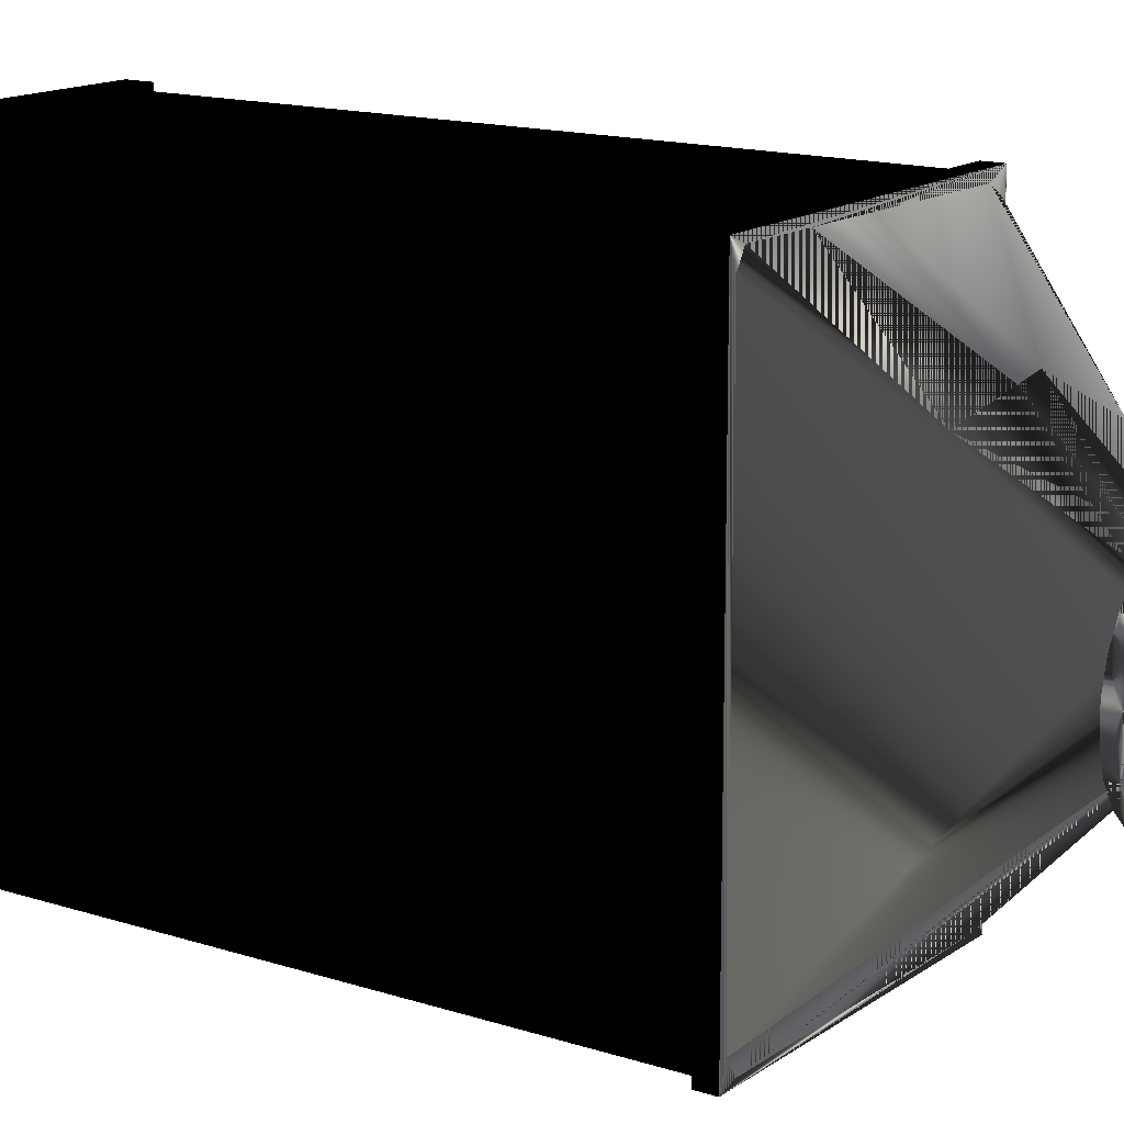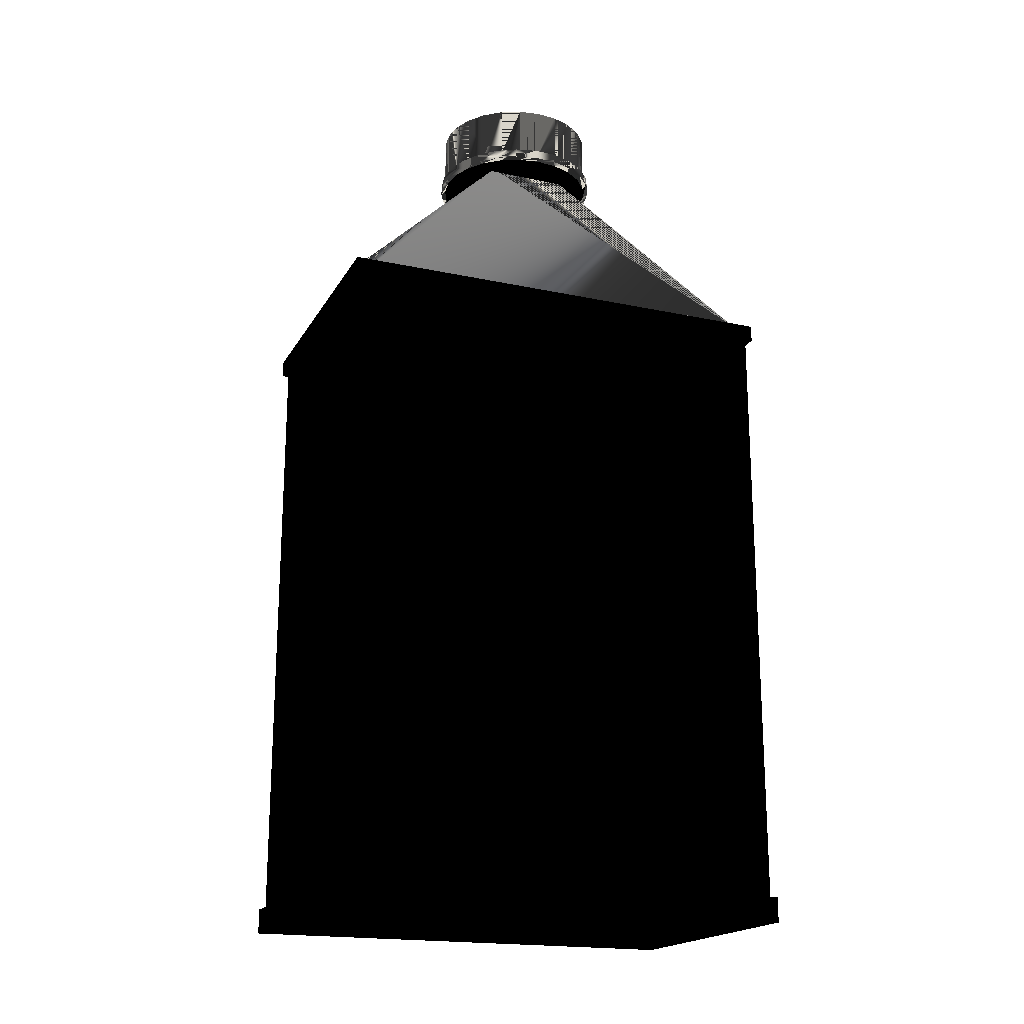
<metadata>
{"format":"obj","ext":"obj","renderer":"f3d","projection":"perspective","resolution":1024,"background":"white","views":[{"elev":14.9,"azim":-55.2,"up":"+Y"},{"elev":-19.1,"azim":-111.8,"up":"+Z"}]}
</metadata>
<code>
v -0.02676 0.04226 -0.08324
v 0.02676 -0.04226 -0.08324
v -0.02676 -0.04226 -0.08324
v 0.02676 0.04226 -0.08324
v -0.02676 -0.04226 -0.07867
v 0.02676 0.04226 -0.07867
v 0.02676 -0.04226 -0.07867
v -0.02676 0.04226 -0.07867
v 0.02573 -0.04123 -0.07867
v -0.02591 -0.04123 -0.07867
v -0.02591 0.04129 -0.07867
v 0.02573 0.04129 -0.07867
v -0.02591 -0.04123 0.03411
v 0.02573 0.04129 0.03411
v 0.02573 -0.04123 0.03411
v -0.02591 0.04129 0.03411
v -0.02676 0.04226 0.03401
v 0.02676 -0.04226 0.03401
v -0.02676 -0.04226 0.03401
v 0.02676 0.04226 0.03401
v -0.02676 -0.04226 0.03716
v 0.02676 0.04226 0.03716
v 0.02676 -0.04226 0.03716
v -0.02676 0.04226 0.03716
v 0.02445 -0.04133 0.03716
v -0.02553 -0.0386 0.03716
v -0.02402 0.04106 0.03716
v 0.02562 -0.03924 0.03716
v -0.02368 -0.04133 0.03716
v -0.02553 0.03846 0.03716
v -0.01221 0.04096 0.03716
v 0.02562 0.03918 0.03716
v 0.00487 -0.006257 0.07256
v -0.009161 -0.006257 0.07256
v -0.009161 0.007773 0.07256
v -0.01659 0.02442 0.05486
v -0.000413 0.04085 0.03716
v 0.02319 0.04063 0.03716
v -0.000485 0.02574 0.05332
v 0.00487 0.007773 0.07256
v -0.002146 0.007773 0.07256
v 0.005406 0.02622 0.05276
v 0.001549 -0.01423 0.08324
v -0.006141 -0.01397 0.08324
v -0.002313 -0.01461 0.08324
v 0.005183 -0.01287 0.08324
v -0.00225 -0.01289 0.08324
v 0.001207 -0.01259 0.08324
v -0.009674 -0.01236 0.08324
v 0.008341 -0.01062 0.08324
v -0.00225 -0.01289 0.08221
v -0.005665 -0.01228 0.08324
v 0.00447 -0.01141 0.08324
v 0.001207 -0.01259 0.08221
v -0.005665 -0.01228 0.08221
v -0.01267 -0.009898 0.08324
v 0.007316 -0.009429 0.08324
v 0.01081 -0.00762 0.08324
v -0.008807 -0.01081 0.08221
v -0.008807 -0.01081 0.08324
v 0.00955 -0.006775 0.08324
v 0.00447 -0.01141 0.08221
v -0.01146 -0.008573 0.08324
v 0.01241 -0.004088 0.08324
v 0.00955 -0.006775 0.08221
v 0.007316 -0.009429 0.08221
v -0.01146 -0.008573 0.08221
v -0.01493 -0.00674 0.08324
v 0.01102 -0.003634 0.08324
v 0.01102 -0.003634 0.08221
v -0.01345 -0.005727 0.08324
v 0.01305 -0.000259 0.08324
v -0.01345 -0.005727 0.08221
v -0.01629 -0.003106 0.08324
v 0.01163 -0.000218 0.08324
v 0.01163 -0.000218 0.08221
v -0.01463 -0.002465 0.08221
v -0.01463 -0.002465 0.08324
v 0.01268 0.003603 0.08324
v -0.01666 0.000757 0.08324
v 0.01134 0.003239 0.08324
v 0.01134 0.003239 0.08221
v -0.01492 0.000992 0.08221
v -0.01492 0.000992 0.08324
v 0.01016 0.006502 0.08324
v 0.01131 0.007237 0.08324
v -0.01603 0.004584 0.08324
v 0.008171 0.009348 0.08324
v 0.01016 0.006502 0.08221
v -0.01431 0.004408 0.08221
v -0.01431 0.004408 0.08324
v 0.009059 0.01039 0.08324
v 0.008171 0.009348 0.08221
v -0.01284 0.00755 0.08324
v 0.005518 0.01158 0.08324
v -0.01284 0.00755 0.08221
v -0.01442 0.008117 0.08324
v 0.006063 0.01286 0.08324
v 0.005518 0.01158 0.08221
v -0.0106 0.0102 0.08221
v -0.0106 0.0102 0.08324
v 0.002376 0.01306 0.08324
v -0.01195 0.01111 0.08324
v 0.002531 0.01447 0.08324
v 0.002376 0.01306 0.08221
v -0.007759 0.01219 0.08221
v -0.007759 0.01219 0.08324
v -0.008795 0.01337 0.08324
v -0.001039 0.01367 0.08324
v -0.004496 0.01337 0.08324
v -0.00516 0.01473 0.08324
v -0.001039 0.01367 0.08221
v -0.004496 0.01337 0.08221
v -0.001297 0.01511 0.08324
v -0.002313 -0.01461 0.07349
v 0.001549 -0.01423 0.07349
v 0.005183 -0.01287 0.07349
v -0.006141 -0.01397 0.07349
v 0.008341 -0.01062 0.07349
v -0.009674 -0.01236 0.07349
v 0.01081 -0.00762 0.07349
v -0.01267 -0.009898 0.07349
v -0.01493 -0.00674 0.07349
v 0.01241 -0.004088 0.07349
v -0.01629 -0.003106 0.07349
v 0.01305 -0.000259 0.07349
v -0.01666 0.000757 0.07349
v 0.01268 0.003603 0.07349
v -0.01603 0.004584 0.07349
v 0.01131 0.007237 0.07349
v -0.01442 0.008117 0.07349
v 0.009059 0.01039 0.07349
v 0.006063 0.01286 0.07349
v -0.01195 0.01111 0.07349
v 0.002531 0.01447 0.07349
v -0.008795 0.01337 0.07349
v -0.001297 0.01511 0.07349
v -0.00516 0.01473 0.07349
v -0.007663 -0.01438 0.07349
v 0.004789 -0.0141 0.07349
v 0.008417 -0.01198 0.07349
v 0.000713 -0.01525 0.07349
v -0.01139 -0.01243 0.07349
v 0.01135 -0.009027 0.07349
v -0.003535 -0.01535 0.07349
v -0.007663 -0.01438 0.0718
v 0.004789 -0.0141 0.0718
v 0.008417 -0.01198 0.0718
v -0.01447 -0.009615 0.07349
v -0.003535 -0.01535 0.0718
v 0.000713 -0.01525 0.0718
v -0.01139 -0.01243 0.0718
v 0.01135 -0.009027 0.0718
v 0.01338 -0.005447 0.07349
v -0.01447 -0.009615 0.0718
v 0.01338 -0.005447 0.0718
v 0.01439 -0.001484 0.07349
v -0.01668 -0.006132 0.07349
v -0.01668 -0.006132 0.0718
v 0.01439 -0.001484 0.0718
v 0.01429 0.002593 0.07349
v -0.01787 -0.002219 0.07349
v -0.01787 -0.002219 0.0718
v 0.01429 0.002593 0.0718
v 0.01309 0.006507 0.07349
v -0.01797 0.001858 0.07349
v -0.01797 0.001858 0.0718
v 0.01309 0.006507 0.0718
v 0.01088 0.009989 0.07349
v -0.01697 0.005822 0.07349
v -0.01697 0.005822 0.0718
v 0.01088 0.009989 0.0718
v 0.007804 0.0128 0.07349
v -0.01494 0.009401 0.07349
v -0.01494 0.009401 0.0718
v 0.007804 0.0128 0.0718
v 0.004075 0.01476 0.07349
v 0.004075 0.01476 0.0718
v -0.012 0.01235 0.07349
v -0.012 0.01235 0.0718
v -5.3e-05 0.01572 0.0718
v -0.008377 0.01448 0.07349
v -5.3e-05 0.01572 0.07349
v -0.008377 0.01448 0.0718
v -0.0043 0.01562 0.07349
v -0.0043 0.01562 0.0718
v -0.002313 -0.01461 0.0718
v 0.001549 -0.01423 0.0718
v 0.005183 -0.01287 0.0718
v 0.008341 -0.01062 0.0718
v -0.006141 -0.01397 0.0718
v -0.009674 -0.01236 0.0718
v 0.01081 -0.00762 0.0718
v -0.01267 -0.009898 0.0718
v -0.01493 -0.00674 0.0718
v 0.01241 -0.004088 0.0718
v -0.01629 -0.003106 0.0718
v 0.01305 -0.000259 0.0718
v -0.01666 0.000757 0.0718
v 0.01268 0.003603 0.0718
v -0.01603 0.004584 0.0718
v 0.01131 0.007237 0.0718
v -0.01442 0.008117 0.0718
v 0.009059 0.01039 0.0718
v 0.006063 0.01286 0.0718
v -0.01195 0.01111 0.0718
v 0.002531 0.01447 0.0718
v -0.008795 0.01337 0.0718
v -0.001297 0.01511 0.0718
v -0.00516 0.01473 0.0718
v 0.02573 -0.03525 -0.07267
v 0.02573 0.03538 -0.07267
v 0.02573 -0.03525 0.02946
v 0.02573 0.03538 0.02946
v -0.02591 0.03437 -0.07369
v -0.02591 -0.03259 -0.07369
v -0.02591 0.03437 0.03213
v -0.02591 -0.03259 0.03213
f 1 2 3
f 2 1 4
f 3 2 1
f 4 1 2
f 2 5 3
f 3 5 2
f 5 1 3
f 3 1 5
f 1 6 4
f 4 6 1
f 6 2 4
f 4 2 6
f 5 2 7
f 7 2 5
f 1 5 8
f 8 5 1
f 6 1 8
f 8 1 6
f 2 6 7
f 7 6 2
f 7 9 5
f 5 9 7
f 5 10 8
f 8 10 5
f 8 11 6
f 6 11 8
f 9 7 6
f 6 7 9
f 10 5 9
f 9 5 10
f 8 10 11
f 11 10 8
f 12 6 11
f 11 6 12
f 9 6 12
f 12 6 9
f 9 13 10
f 10 13 9
f 13 11 10
f 10 11 13
f 11 14 12
f 12 14 11
f 14 9 12
f 12 9 14
f 13 9 15
f 15 9 13
f 11 13 16
f 16 13 11
f 14 11 16
f 16 11 14
f 9 14 15
f 15 14 9
f 14 13 15
f 15 13 14
f 13 14 16
f 16 14 13
f 17 18 19
f 18 17 20
f 19 18 17
f 20 17 18
f 18 21 19
f 19 21 18
f 21 17 19
f 19 17 21
f 17 22 20
f 20 22 17
f 22 18 20
f 20 18 22
f 21 18 23
f 23 18 21
f 17 21 24
f 24 21 17
f 22 17 24
f 24 17 22
f 18 22 23
f 23 22 18
f 23 25 21
f 21 25 23
f 21 26 24
f 24 26 21
f 24 27 22
f 22 27 24
f 28 23 22
f 22 23 28
f 25 23 28
f 28 23 25
f 29 21 25
f 25 21 29
f 26 21 29
f 29 21 26
f 24 26 30
f 30 26 24
f 24 30 27
f 27 30 24
f 31 22 27
f 27 22 31
f 28 22 32
f 32 22 28
f 33 25 28
f 28 25 33
f 28 29 25
f 25 29 28
f 34 26 29
f 29 26 34
f 29 28 26
f 26 28 29
f 26 32 30
f 30 32 26
f 35 26 30
f 30 26 35
f 30 32 27
f 27 32 30
f 36 30 27
f 27 30 36
f 37 22 31
f 31 22 37
f 27 37 31
f 31 37 27
f 27 31 36
f 36 31 27
f 32 22 38
f 38 22 32
f 26 28 32
f 32 28 26
f 26 35 34
f 34 35 26
f 30 36 35
f 35 36 30
f 27 32 38
f 38 32 27
f 38 22 37
f 37 22 38
f 31 39 37
f 37 39 31
f 27 38 37
f 37 38 27
f 36 31 39
f 39 31 36
f 38 40 32
f 32 40 38
f 33 35 40
f 40 35 33
f 35 33 34
f 34 33 35
f 36 41 35
f 35 41 36
f 37 42 38
f 38 42 37
f 39 42 37
f 37 42 39
f 39 41 36
f 36 41 39
f 40 38 42
f 42 38 40
f 40 35 41
f 41 35 40
f 41 39 42
f 42 39 41
f 41 42 40
f 40 42 41
f 33 29 25
f 40 28 32
f 28 40 33
f 29 33 34
f 25 29 33
f 32 28 40
f 33 40 28
f 34 33 29
f 43 44 45
f 44 43 46
f 44 46 47
f 47 46 48
f 47 49 44
f 48 46 50
f 48 51 47
f 49 47 52
f 48 50 53
f 51 48 54
f 55 47 51
f 47 55 52
f 49 52 56
f 57 50 58
f 53 50 57
f 53 54 48
f 54 55 51
f 59 52 55
f 56 52 60
f 57 58 61
f 57 62 53
f 54 53 62
f 55 54 62
f 52 59 60
f 55 62 59
f 56 60 63
f 61 58 64
f 65 57 61
f 62 57 66
f 67 60 59
f 59 62 66
f 60 67 63
f 56 63 68
f 61 64 69
f 57 65 66
f 61 70 65
f 59 66 67
f 67 71 63
f 68 63 71
f 69 64 72
f 70 61 69
f 67 66 65
f 73 65 70
f 71 67 73
f 68 71 74
f 69 72 75
f 69 76 70
f 67 65 73
f 73 70 77
f 73 78 71
f 74 71 78
f 75 72 79
f 76 69 75
f 77 70 76
f 78 73 77
f 74 78 80
f 75 79 81
f 75 82 76
f 77 76 83
f 77 84 78
f 80 78 84
f 85 79 86
f 81 79 85
f 82 75 81
f 83 76 82
f 84 77 83
f 80 84 87
f 85 86 88
f 89 81 85
f 81 89 82
f 83 82 90
f 83 91 84
f 87 84 91
f 88 86 92
f 93 85 88
f 85 93 89
f 90 82 89
f 91 83 90
f 87 91 94
f 88 92 95
f 95 93 88
f 96 89 93
f 90 89 96
f 90 94 91
f 87 94 97
f 95 92 98
f 93 95 99
f 96 93 100
f 94 90 96
f 97 94 101
f 95 98 102
f 102 99 95
f 100 93 99
f 101 96 100
f 96 101 94
f 97 101 103
f 102 98 104
f 99 102 105
f 100 99 106
f 106 101 100
f 103 101 107
f 103 107 108
f 102 104 109
f 109 105 102
f 106 99 105
f 101 106 107
f 108 107 110
f 111 109 104
f 105 109 112
f 106 105 113
f 113 107 106
f 108 109 111
f 107 113 110
f 108 110 109
f 111 104 114
f 110 112 109
f 113 105 112
f 112 110 113
f 45 44 43
f 46 43 44
f 45 115 44
f 43 116 45
f 46 117 43
f 47 46 44
f 118 44 115
f 115 45 116
f 116 43 117
f 117 46 119
f 48 46 47
f 44 49 47
f 44 118 49
f 50 119 46
f 50 46 48
f 47 51 48
f 52 47 49
f 120 49 118
f 50 58 119
f 53 50 48
f 54 48 51
f 51 47 55
f 52 55 47
f 56 52 49
f 49 120 56
f 121 119 58
f 58 50 57
f 57 50 53
f 48 54 53
f 51 55 54
f 55 52 59
f 60 52 56
f 122 56 120
f 58 64 121
f 61 58 57
f 53 62 57
f 62 53 54
f 62 54 55
f 60 59 52
f 59 62 55
f 63 60 56
f 122 123 56
f 124 121 64
f 64 58 61
f 61 57 65
f 66 57 62
f 59 60 67
f 66 62 59
f 63 67 60
f 68 63 56
f 68 56 123
f 64 72 124
f 69 64 61
f 66 65 57
f 65 70 61
f 67 66 59
f 63 71 67
f 71 63 68
f 123 125 68
f 126 124 72
f 72 64 69
f 69 61 70
f 65 66 67
f 70 65 73
f 73 67 71
f 74 71 68
f 74 68 125
f 72 79 126
f 75 72 69
f 70 76 69
f 73 65 67
f 77 70 73
f 71 78 73
f 78 71 74
f 125 127 74
f 128 126 79
f 79 72 75
f 75 69 76
f 76 70 77
f 77 73 78
f 80 78 74
f 80 74 127
f 79 86 128
f 81 79 75
f 76 82 75
f 83 76 77
f 78 84 77
f 84 78 80
f 127 129 80
f 130 128 86
f 86 79 85
f 85 79 81
f 81 75 82
f 82 76 83
f 83 77 84
f 87 84 80
f 87 80 129
f 86 92 130
f 88 86 85
f 85 81 89
f 82 89 81
f 90 82 83
f 84 91 83
f 91 84 87
f 129 131 87
f 132 130 92
f 92 86 88
f 88 85 93
f 89 93 85
f 89 82 90
f 90 83 91
f 94 91 87
f 97 87 131
f 132 92 133
f 95 92 88
f 88 93 95
f 93 89 96
f 96 89 90
f 91 94 90
f 97 94 87
f 131 134 97
f 98 133 92
f 98 92 95
f 99 95 93
f 100 93 96
f 96 90 94
f 101 94 97
f 103 97 134
f 133 98 135
f 102 98 95
f 95 99 102
f 99 93 100
f 100 96 101
f 94 101 96
f 103 101 97
f 103 134 108
f 104 135 98
f 104 98 102
f 105 102 99
f 106 99 100
f 100 101 106
f 107 101 103
f 136 108 134
f 108 107 103
f 135 104 137
f 109 104 102
f 102 105 109
f 105 99 106
f 107 106 101
f 108 136 111
f 110 107 108
f 114 137 104
f 104 109 111
f 112 109 105
f 113 105 106
f 106 107 113
f 138 111 136
f 111 109 108
f 110 113 107
f 109 110 108
f 137 114 138
f 114 104 111
f 109 112 110
f 112 105 113
f 111 138 114
f 113 110 112
f 44 115 45
f 45 116 43
f 43 117 46
f 115 44 118
f 116 45 115
f 117 43 116
f 119 46 117
f 49 118 44
f 139 115 118
f 115 140 116
f 116 140 117
f 46 119 50
f 117 141 119
f 118 49 120
f 139 142 115
f 139 118 143
f 140 115 142
f 117 140 141
f 119 58 50
f 119 141 144
f 56 120 49
f 143 118 120
f 142 139 145
f 143 146 139
f 142 147 140
f 140 148 141
f 58 119 121
f 148 144 141
f 119 144 121
f 120 56 122
f 143 120 149
f 139 150 145
f 145 151 142
f 146 143 152
f 150 139 146
f 147 142 151
f 148 140 147
f 121 64 58
f 144 148 153
f 121 144 154
f 56 123 122
f 149 120 122
f 149 152 143
f 151 145 150
f 64 121 124
f 153 154 144
f 121 154 124
f 123 56 68
f 149 122 123
f 152 149 155
f 124 72 64
f 154 153 156
f 124 154 157
f 68 125 123
f 149 123 158
f 149 159 155
f 72 124 126
f 156 157 154
f 124 157 126
f 125 68 74
f 158 123 125
f 159 149 158
f 126 79 72
f 157 156 160
f 126 157 161
f 74 127 125
f 158 125 162
f 158 163 159
f 79 126 128
f 160 161 157
f 126 161 128
f 127 74 80
f 162 125 127
f 163 158 162
f 128 86 79
f 161 160 164
f 128 161 165
f 80 129 127
f 162 127 166
f 162 167 163
f 86 128 130
f 164 165 161
f 128 165 130
f 129 80 87
f 166 127 129
f 167 162 166
f 130 92 86
f 165 164 168
f 130 165 169
f 87 131 129
f 166 129 170
f 166 171 167
f 92 130 132
f 168 169 165
f 130 169 132
f 131 87 97
f 170 129 131
f 171 166 170
f 133 92 132
f 169 168 172
f 132 169 173
f 97 134 131
f 170 131 174
f 170 175 171
f 92 133 98
f 132 173 133
f 176 169 172
f 169 176 173
f 134 97 103
f 174 131 134
f 175 170 174
f 135 98 133
f 133 173 177
f 178 173 176
f 108 134 103
f 174 134 179
f 174 180 175
f 98 135 104
f 133 177 135
f 173 178 177
f 134 108 136
f 179 134 136
f 180 174 179
f 137 104 135
f 135 177 137
f 181 177 178
f 111 136 108
f 179 136 182
f 182 180 179
f 104 137 114
f 137 177 183
f 177 181 183
f 180 182 184
f 136 111 138
f 182 136 138
f 138 114 137
f 137 183 185
f 186 183 181
f 185 184 182
f 114 138 111
f 182 138 185
f 185 138 137
f 183 186 185
f 184 185 186
f 118 115 139
f 118 187 115
f 115 187 118
f 116 140 115
f 115 188 116
f 116 188 115
f 117 140 116
f 116 189 117
f 117 189 116
f 119 141 117
f 117 190 119
f 119 190 117
f 115 142 139
f 143 118 139
f 187 118 191
f 191 118 187
f 188 115 187
f 187 115 188
f 142 115 140
f 189 116 188
f 188 116 189
f 141 140 117
f 190 117 189
f 189 117 190
f 144 141 119
f 190 121 119
f 119 121 190
f 120 118 143
f 120 191 118
f 118 191 120
f 145 139 142
f 139 146 143
f 188 191 187
f 187 191 188
f 187 146 191
f 191 146 187
f 147 187 188
f 188 187 147
f 140 147 142
f 191 188 189
f 189 188 191
f 147 188 189
f 189 188 147
f 141 148 140
f 192 189 190
f 190 189 192
f 148 189 190
f 190 189 148
f 141 144 148
f 121 144 119
f 121 190 193
f 193 190 121
f 149 120 143
f 191 120 192
f 192 120 191
f 145 150 139
f 142 151 145
f 152 143 146
f 146 139 150
f 151 146 187
f 187 146 151
f 191 146 152
f 152 146 191
f 187 147 151
f 151 147 187
f 151 142 147
f 147 140 148
f 191 189 192
f 192 189 191
f 147 189 148
f 148 189 147
f 192 190 194
f 194 190 192
f 148 190 153
f 153 190 148
f 153 148 144
f 154 144 121
f 194 190 193
f 193 190 194
f 153 190 193
f 193 190 153
f 193 124 121
f 121 124 193
f 122 120 149
f 122 192 120
f 120 192 122
f 143 152 149
f 191 152 192
f 192 152 191
f 150 145 151
f 146 151 150
f 150 151 146
f 192 155 194
f 194 155 192
f 192 122 194
f 194 122 192
f 144 154 153
f 124 154 121
f 194 193 195
f 195 193 194
f 153 193 156
f 156 193 153
f 124 193 196
f 196 193 124
f 123 122 149
f 195 122 123
f 123 122 195
f 155 149 152
f 192 152 155
f 155 152 192
f 194 155 195
f 195 155 194
f 122 195 194
f 194 195 122
f 156 153 154
f 157 154 124
f 195 193 196
f 196 193 195
f 156 193 196
f 196 193 156
f 196 126 124
f 124 126 196
f 158 123 149
f 123 197 195
f 195 197 123
f 155 159 149
f 195 155 159
f 159 155 195
f 154 157 156
f 126 157 124
f 195 196 197
f 197 196 195
f 156 196 160
f 160 196 156
f 126 196 198
f 198 196 126
f 125 123 158
f 197 123 125
f 125 123 197
f 158 149 159
f 195 159 197
f 197 159 195
f 160 156 157
f 161 157 126
f 197 196 198
f 198 196 197
f 160 196 198
f 198 196 160
f 198 128 126
f 126 128 198
f 162 125 158
f 125 199 197
f 197 199 125
f 159 163 158
f 197 159 163
f 163 159 197
f 157 161 160
f 128 161 126
f 197 198 199
f 199 198 197
f 160 198 164
f 164 198 160
f 128 198 200
f 200 198 128
f 127 125 162
f 199 125 127
f 127 125 199
f 162 158 163
f 197 163 199
f 199 163 197
f 164 160 161
f 165 161 128
f 199 198 200
f 200 198 199
f 164 198 200
f 200 198 164
f 200 130 128
f 128 130 200
f 166 127 162
f 127 201 199
f 199 201 127
f 163 167 162
f 199 163 167
f 167 163 199
f 161 165 164
f 130 165 128
f 199 200 201
f 201 200 199
f 164 200 168
f 168 200 164
f 130 200 202
f 202 200 130
f 129 127 166
f 201 127 129
f 129 127 201
f 166 162 167
f 199 167 201
f 201 167 199
f 168 164 165
f 169 165 130
f 201 200 202
f 202 200 201
f 168 200 202
f 202 200 168
f 202 132 130
f 130 132 202
f 170 129 166
f 129 203 201
f 201 203 129
f 167 171 166
f 201 167 171
f 171 167 201
f 165 169 168
f 132 169 130
f 201 202 203
f 203 202 201
f 168 202 172
f 172 202 168
f 132 202 204
f 204 202 132
f 131 129 170
f 203 129 131
f 131 129 203
f 170 166 171
f 201 171 203
f 203 171 201
f 172 168 169
f 173 169 132
f 203 202 204
f 204 202 203
f 172 202 204
f 204 202 172
f 205 132 204
f 204 132 205
f 174 131 170
f 131 206 203
f 203 206 131
f 171 175 170
f 203 171 175
f 175 171 203
f 133 173 132
f 132 205 133
f 133 205 132
f 172 169 176
f 173 176 169
f 203 204 206
f 206 204 203
f 172 204 176
f 176 204 172
f 206 204 205
f 205 204 206
f 176 204 205
f 205 204 176
f 134 131 174
f 206 131 134
f 134 131 206
f 174 170 175
f 203 175 206
f 206 175 203
f 177 173 133
f 207 133 205
f 205 133 207
f 176 173 178
f 206 205 208
f 208 205 206
f 176 205 178
f 178 205 176
f 179 134 174
f 136 206 134
f 134 206 136
f 175 180 174
f 206 175 180
f 180 175 206
f 135 177 133
f 133 207 135
f 135 207 133
f 177 178 173
f 208 205 207
f 207 205 208
f 178 205 207
f 207 205 178
f 206 180 208
f 208 180 206
f 206 136 208
f 208 136 206
f 136 134 179
f 179 174 180
f 137 177 135
f 209 135 207
f 207 135 209
f 178 177 181
f 208 207 210
f 210 207 208
f 178 207 209
f 209 207 178
f 208 180 184
f 184 180 208
f 138 208 136
f 136 208 138
f 182 136 179
f 179 180 182
f 135 209 137
f 137 209 135
f 183 177 137
f 210 207 209
f 209 207 210
f 183 181 177
f 178 209 181
f 181 209 178
f 208 184 210
f 210 184 208
f 208 138 210
f 210 138 208
f 184 182 180
f 138 136 182
f 210 137 209
f 209 137 210
f 185 183 137
f 210 186 209
f 209 186 210
f 181 183 186
f 181 209 186
f 186 209 181
f 210 184 186
f 186 184 210
f 137 210 138
f 138 210 137
f 182 184 185
f 185 138 182
f 137 138 185
f 185 186 183
f 186 185 184
f 211 212 213
f 211 213 212
f 214 213 212
f 214 212 213
f 215 216 217
f 215 217 216
f 218 217 216
f 218 216 217

</code>
